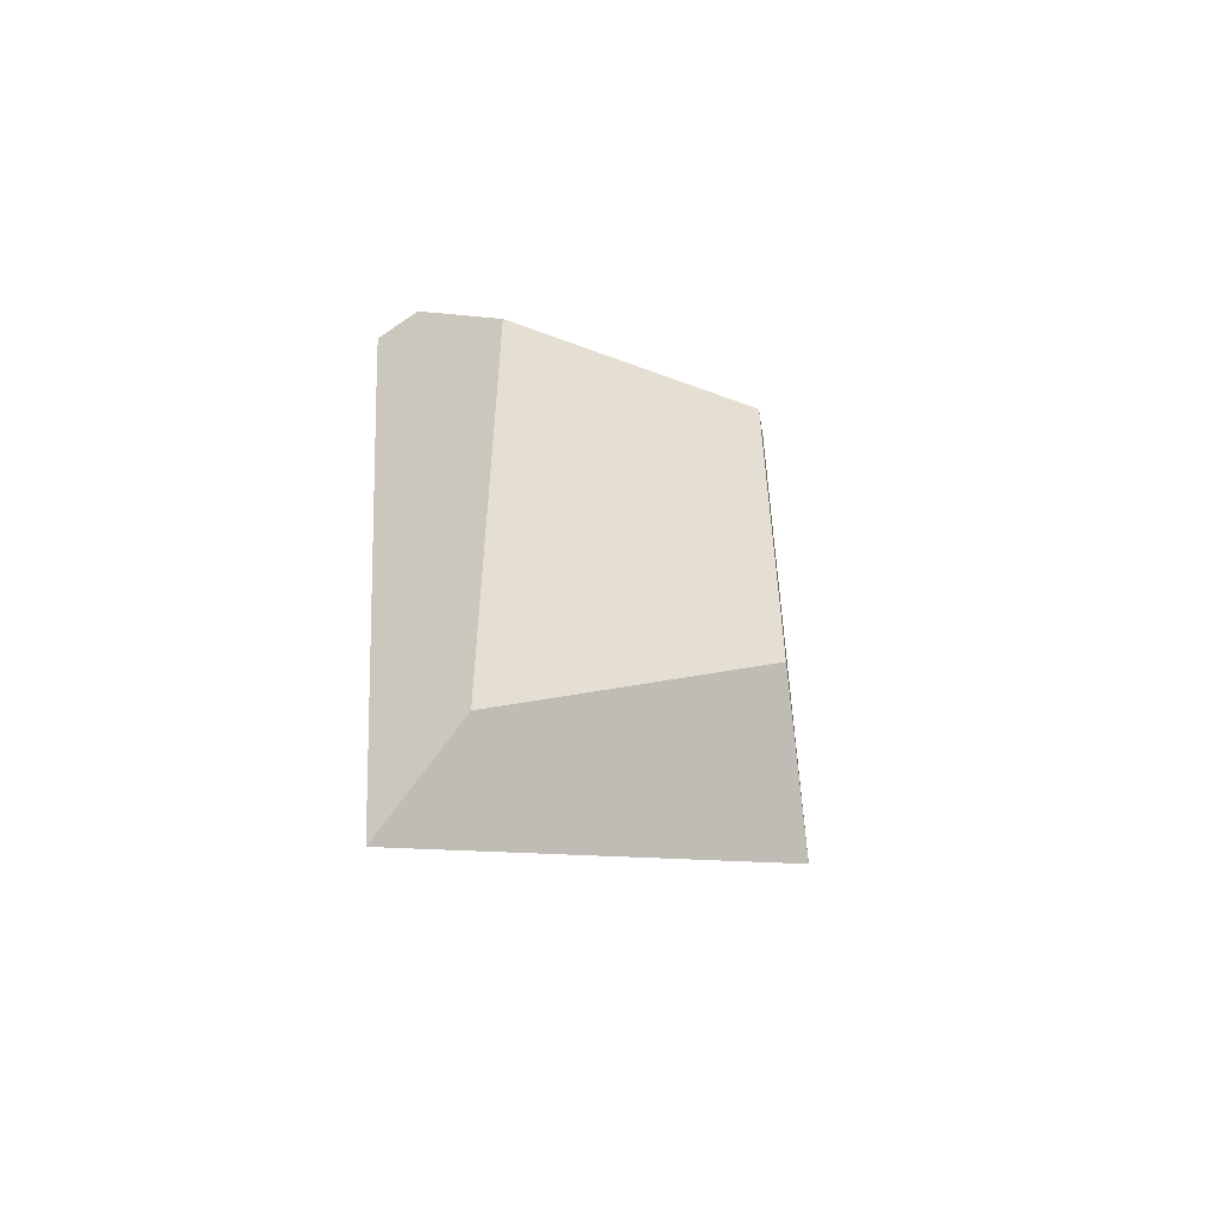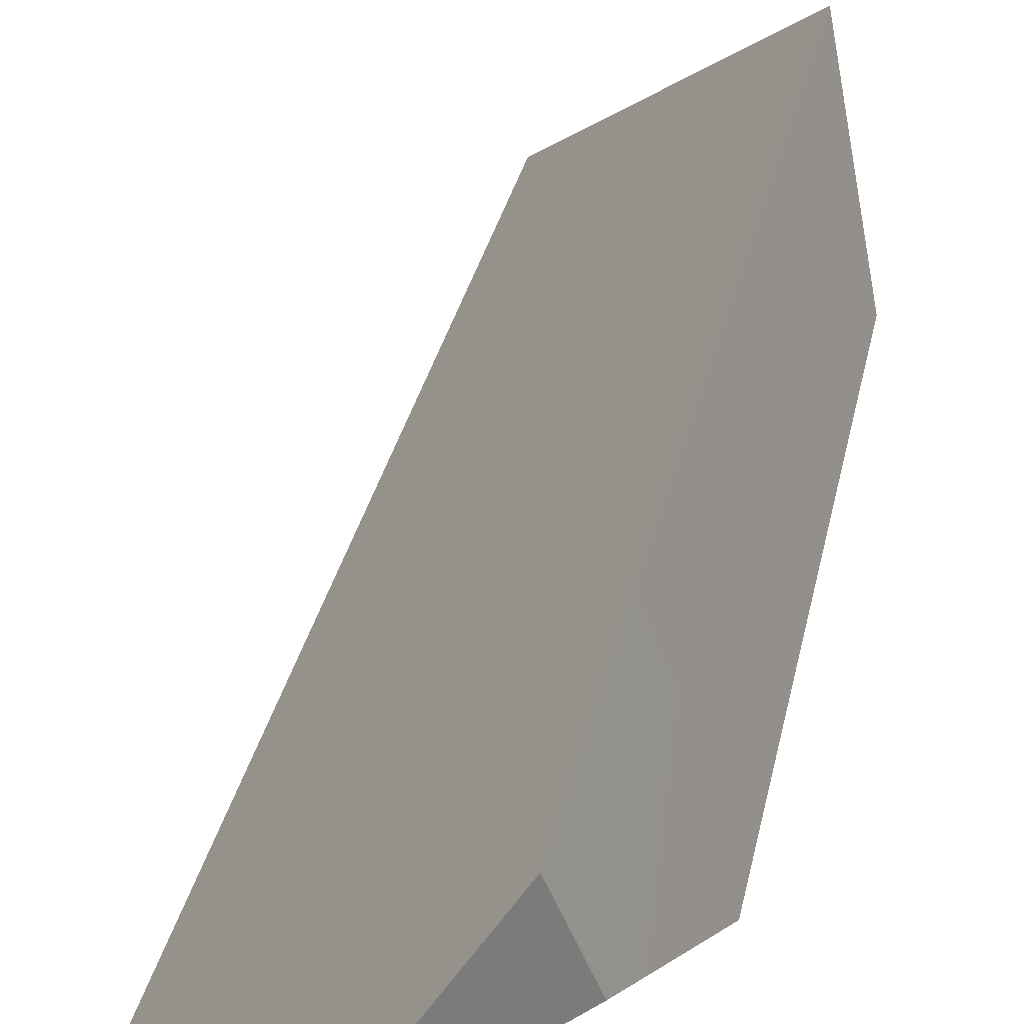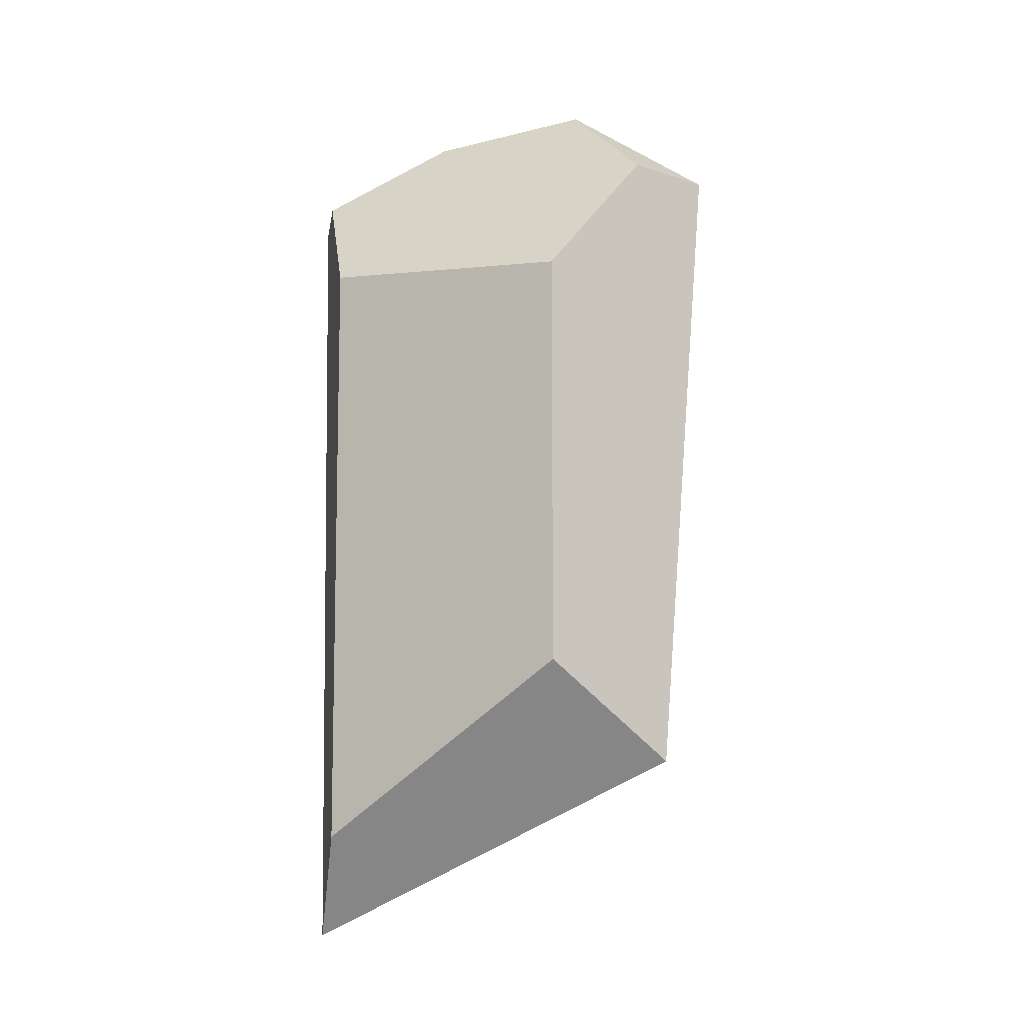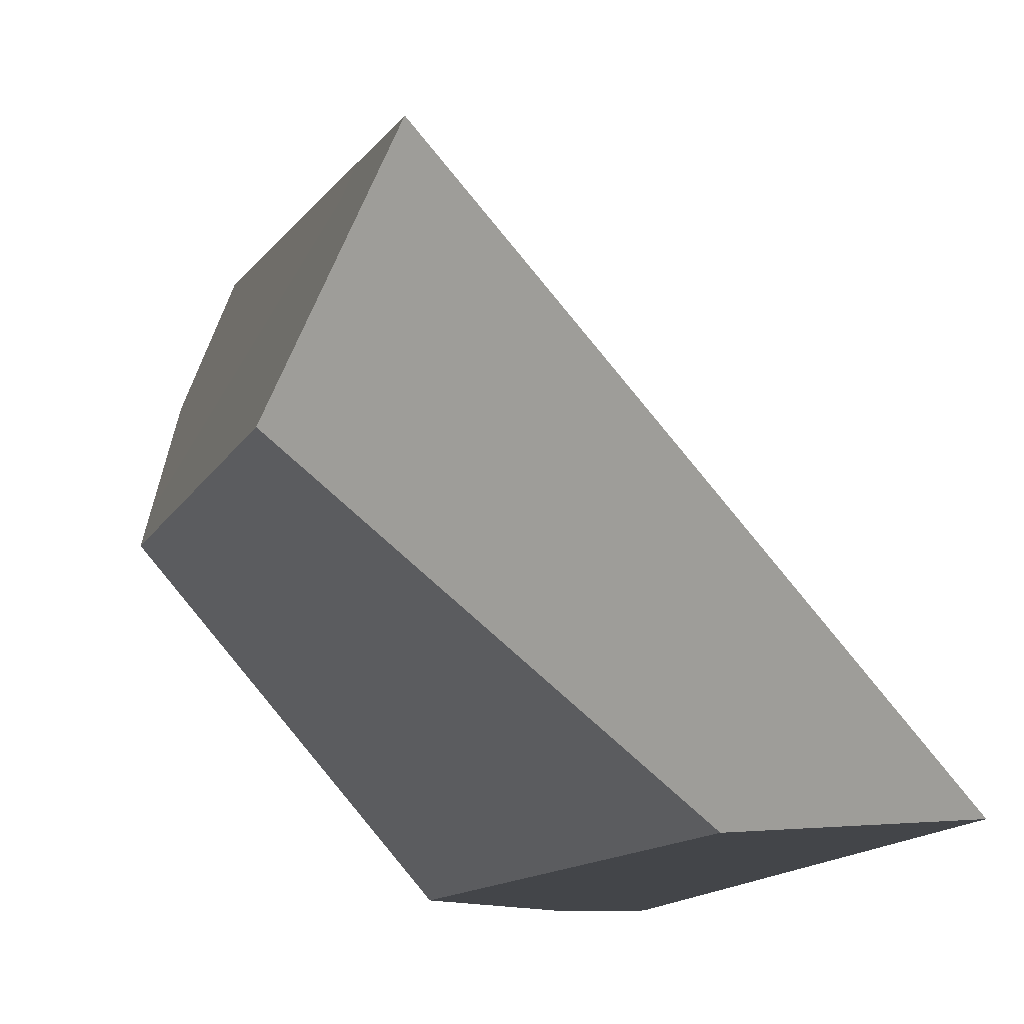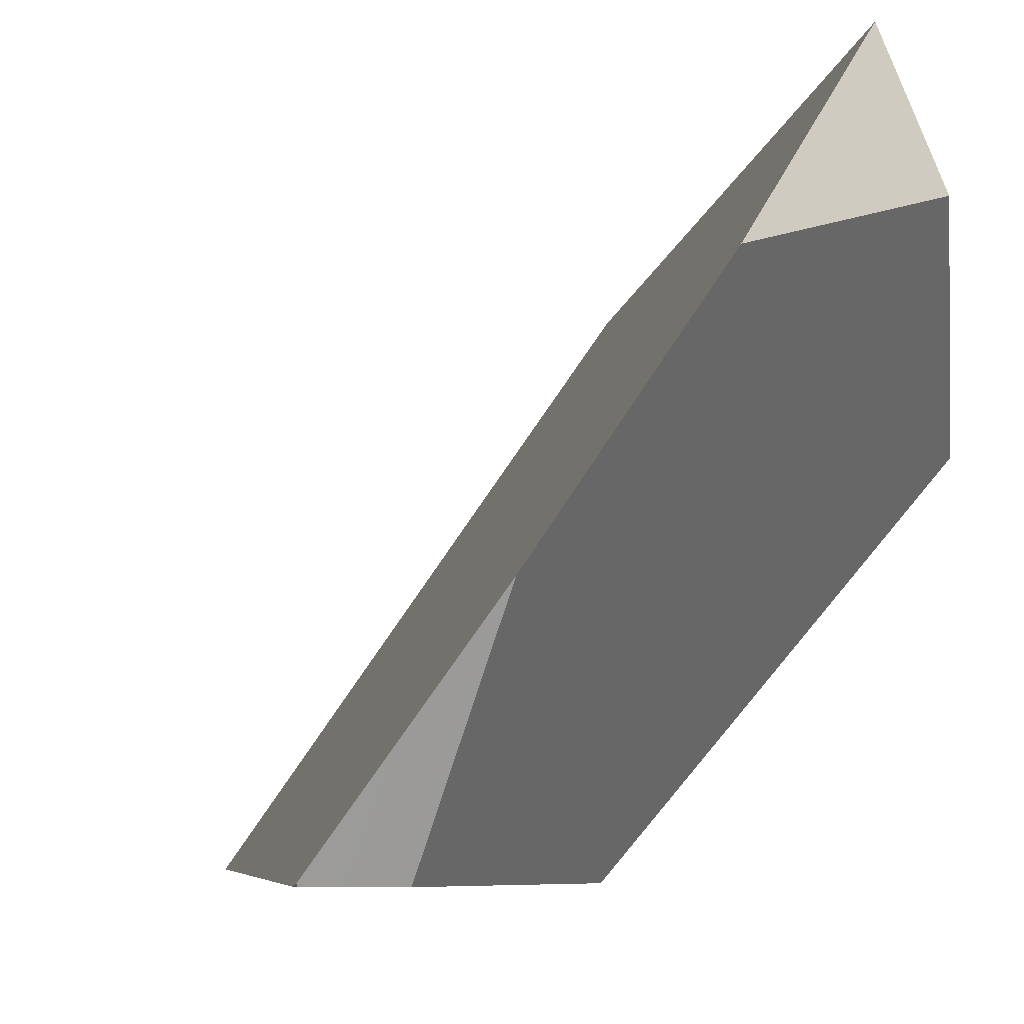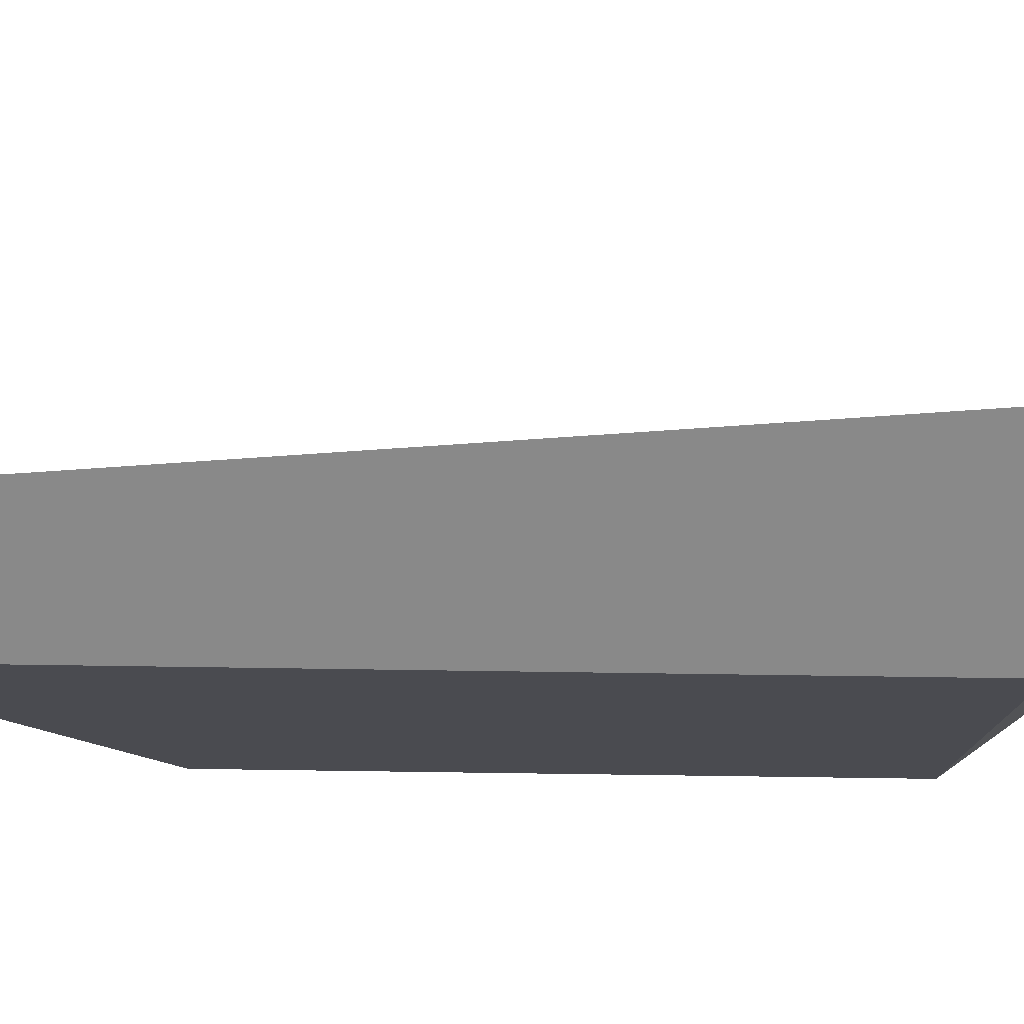
<metadata>
{"format":"obj","ext":"obj","renderer":"f3d","projection":"perspective","resolution":1024,"background":"white","views":[{"elev":-53.9,"azim":-150.6,"up":"+Y"},{"elev":49.3,"azim":-167.2,"up":"+Z"},{"elev":-9.5,"azim":-101.1,"up":"+Y"},{"elev":-8.6,"azim":-13.1,"up":"+Z"},{"elev":-4.8,"azim":168.6,"up":"+Z"},{"elev":-63.2,"azim":89.1,"up":"+Z"}]}
</metadata>
<code>
v 0.6579 1.354 -0.7657
v -0.3729 1.423 0.7657
v -0.456 -1.095 0.5561
v 0.3734 -1.828 -0.7657
v 0.6607 1.428 -0.76
v 0.6381 1.453 -0.7233
v 0.3496 1.769 -0.2556
v -0.01703 1.828 0.2937
v -0.456 -1.095 0.5561
v -0.6607 0.942 0.037
v -0.6607 -0.7007 0.037
v -0.4994 1.448 0.4522
v -0.3729 1.423 0.7657
v 0.6579 1.354 -0.7657
v 0.6579 1.427 -0.7657
v 0.6607 1.428 -0.76
v 0.6579 1.354 -0.7657
v 0.4727 1.486 -0.7657
v 0.6579 1.427 -0.7657
v 0.04316 1.034 -0.7657
v 0.3734 -1.828 -0.7657
v 0.04316 -1.403 -0.7657
v 0.04316 1.034 -0.7657
v 0.04316 -1.403 -0.7657
v -0.6607 -0.7007 0.037
v -0.6607 0.942 0.037
v 0.3496 1.769 -0.2556
v 0.04316 1.034 -0.7657
v -0.6607 0.942 0.037
v -0.01703 1.828 0.2937
v -0.4994 1.448 0.4522
v 0.4727 1.486 -0.7657
v -0.01703 1.828 0.2937
v -0.4994 1.448 0.4522
v -0.3729 1.423 0.7657
v 0.6607 1.428 -0.76
v 0.6579 1.427 -0.7657
v 0.6381 1.453 -0.7233
v 0.4727 1.486 -0.7657
v 0.3496 1.769 -0.2556
v 0.04316 -1.403 -0.7657
v 0.3734 -1.828 -0.7657
v -0.456 -1.095 0.5561
v -0.6607 -0.7007 0.037
g equalizer_crystal_0013_shard_002
f 1 2 3
f 1 3 4
f 5 2 1
f 6 2 5
f 6 7 2
f 7 8 2
f 9 10 11
f 9 12 10
f 9 13 12
f 14 15 16
f 17 18 19
f 17 20 18
f 21 20 17
f 21 22 20
f 23 24 25
f 23 25 26
f 27 28 29
f 27 29 30
f 30 29 31
f 28 27 32
f 33 34 35
f 36 37 38
f 37 39 38
f 40 38 39
f 41 42 43
f 41 43 44

</code>
